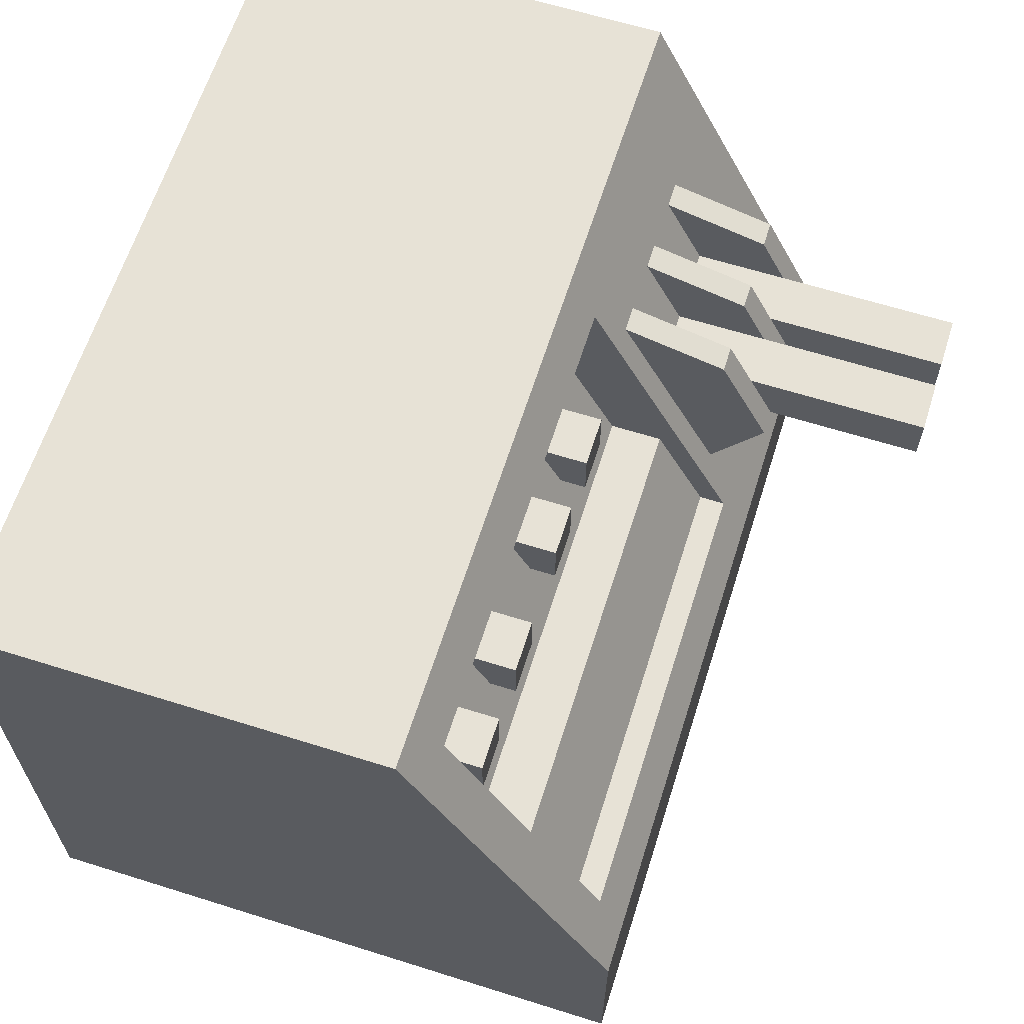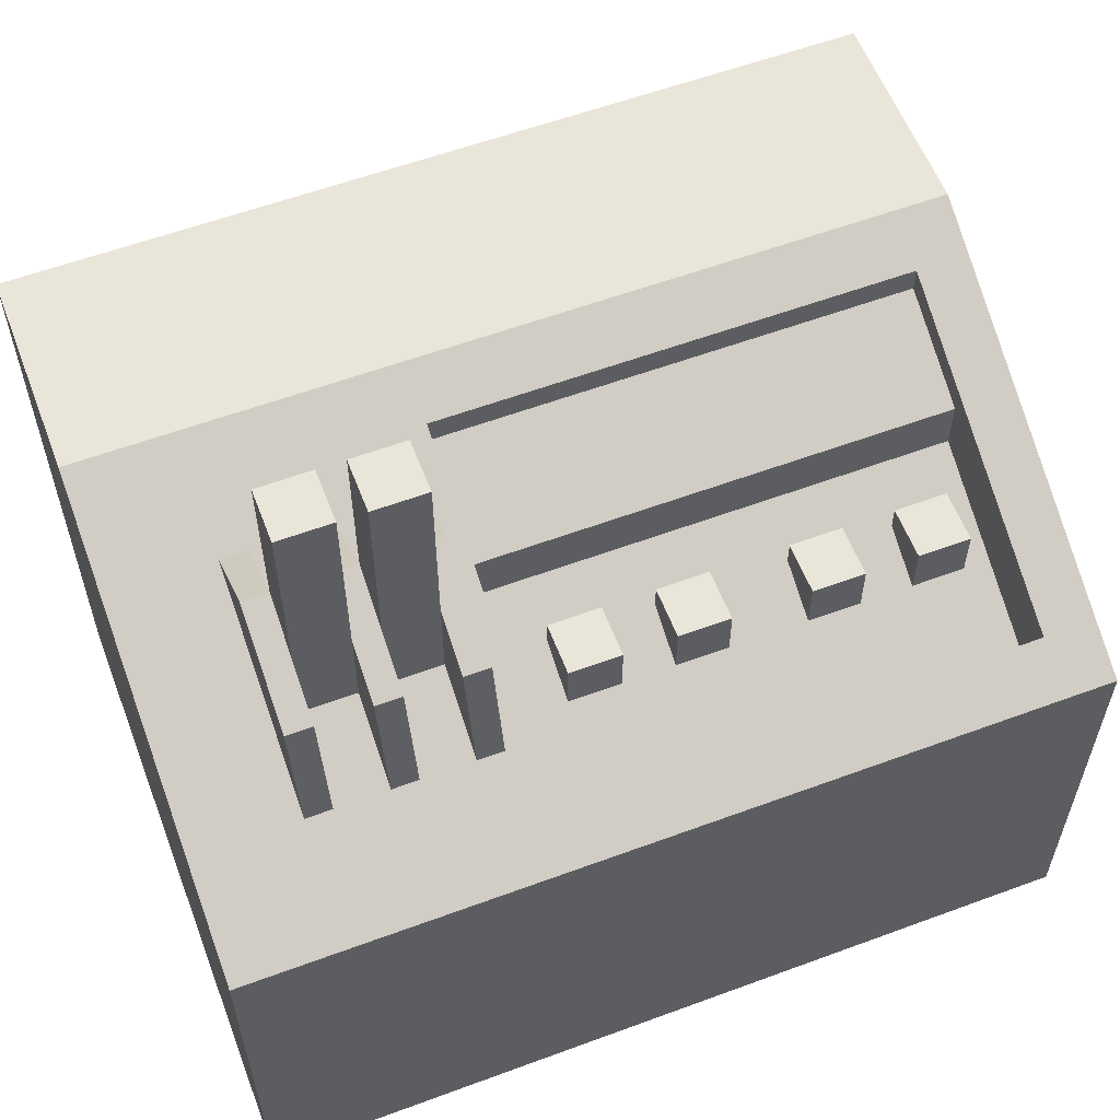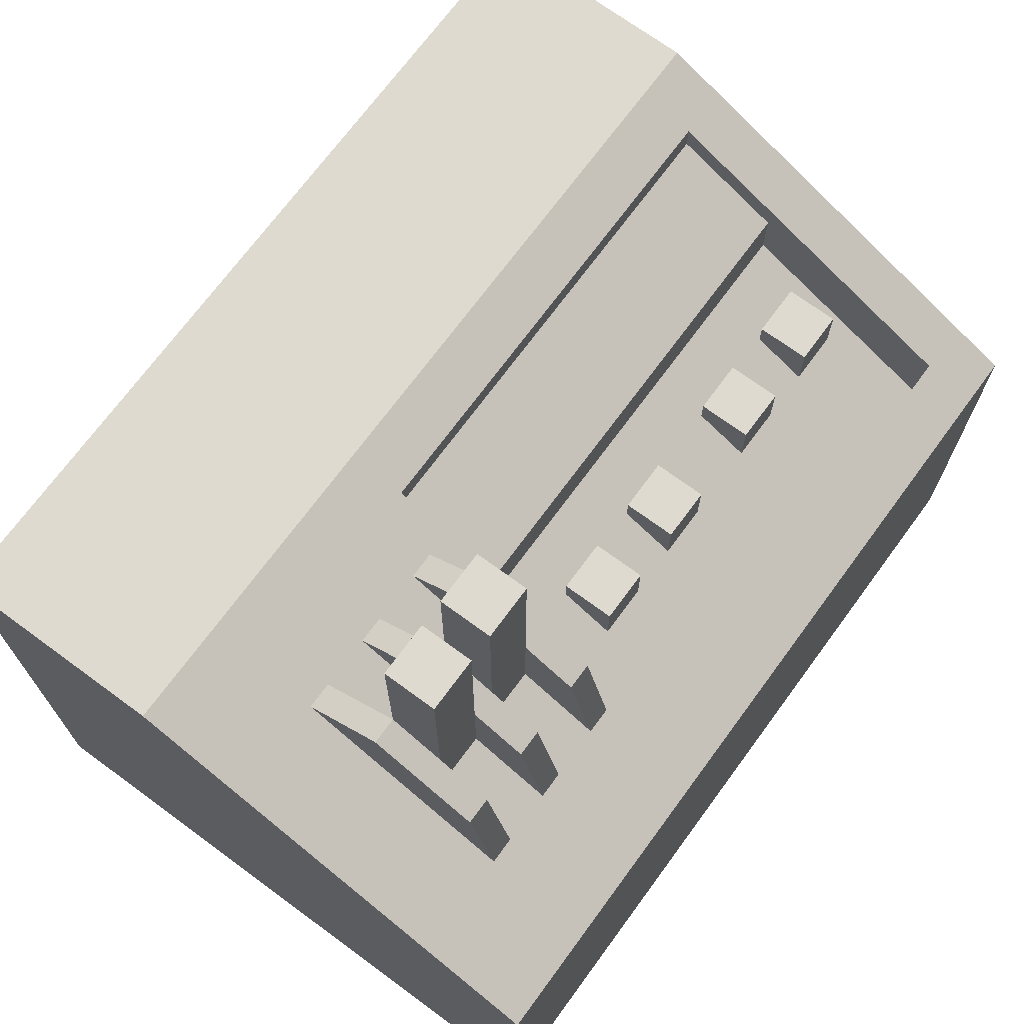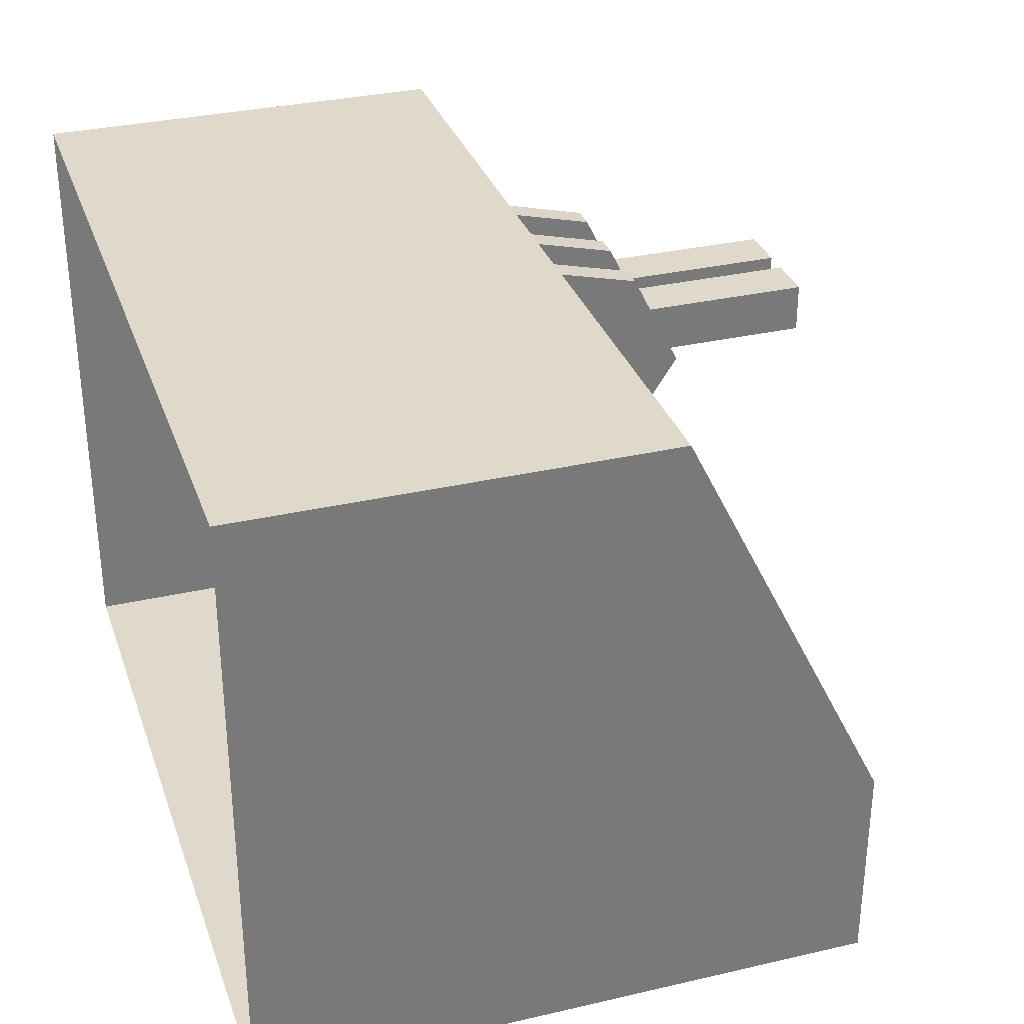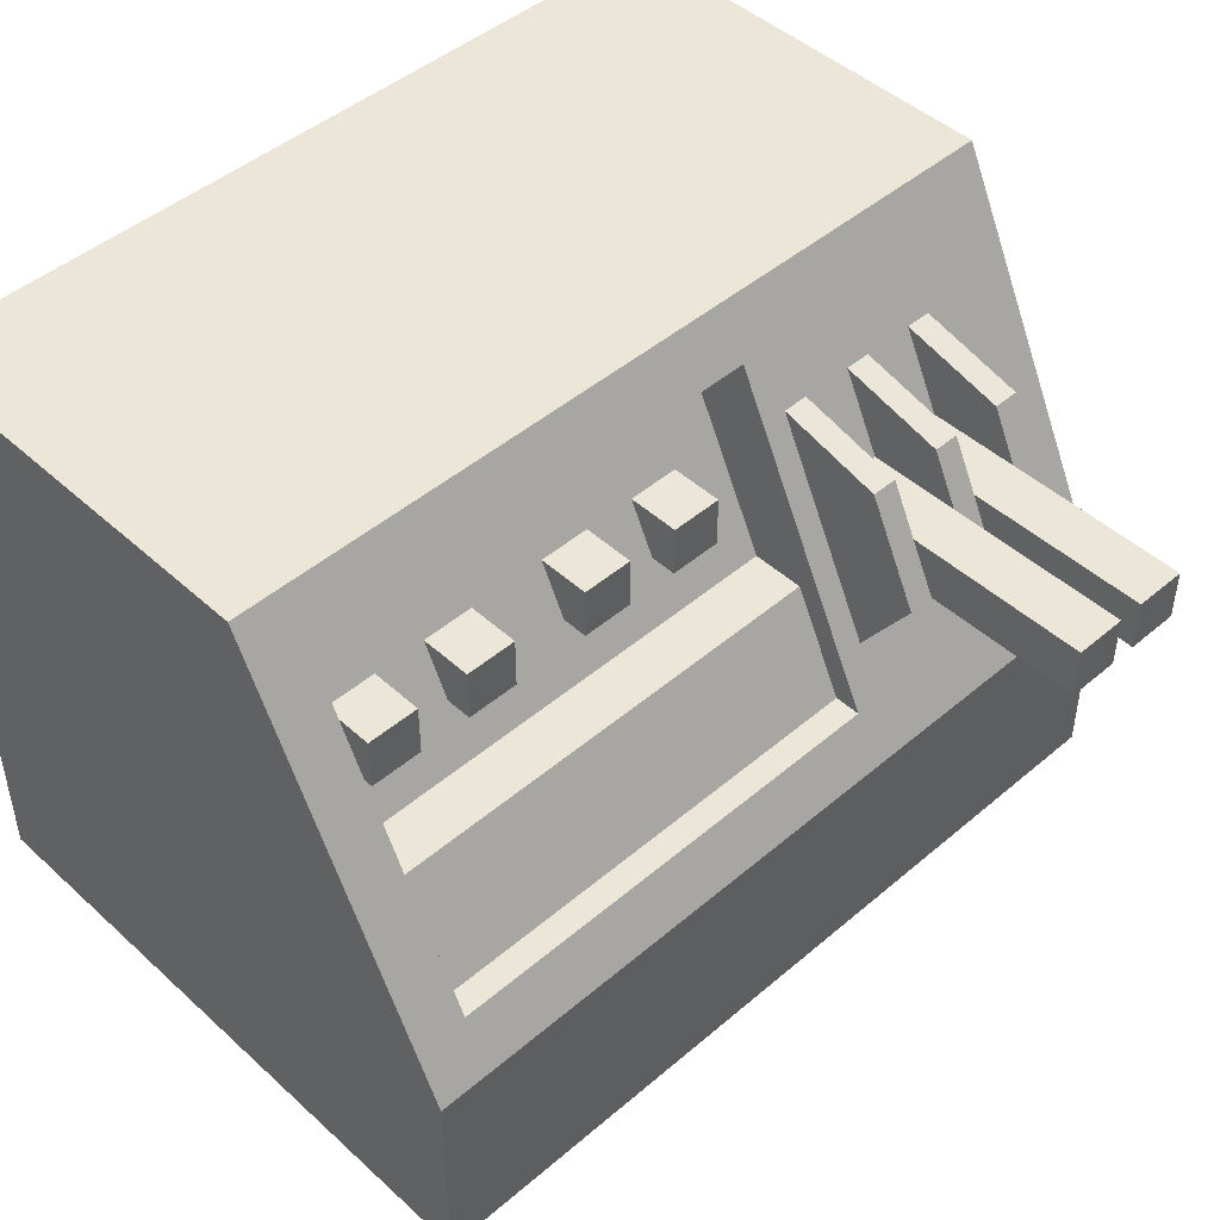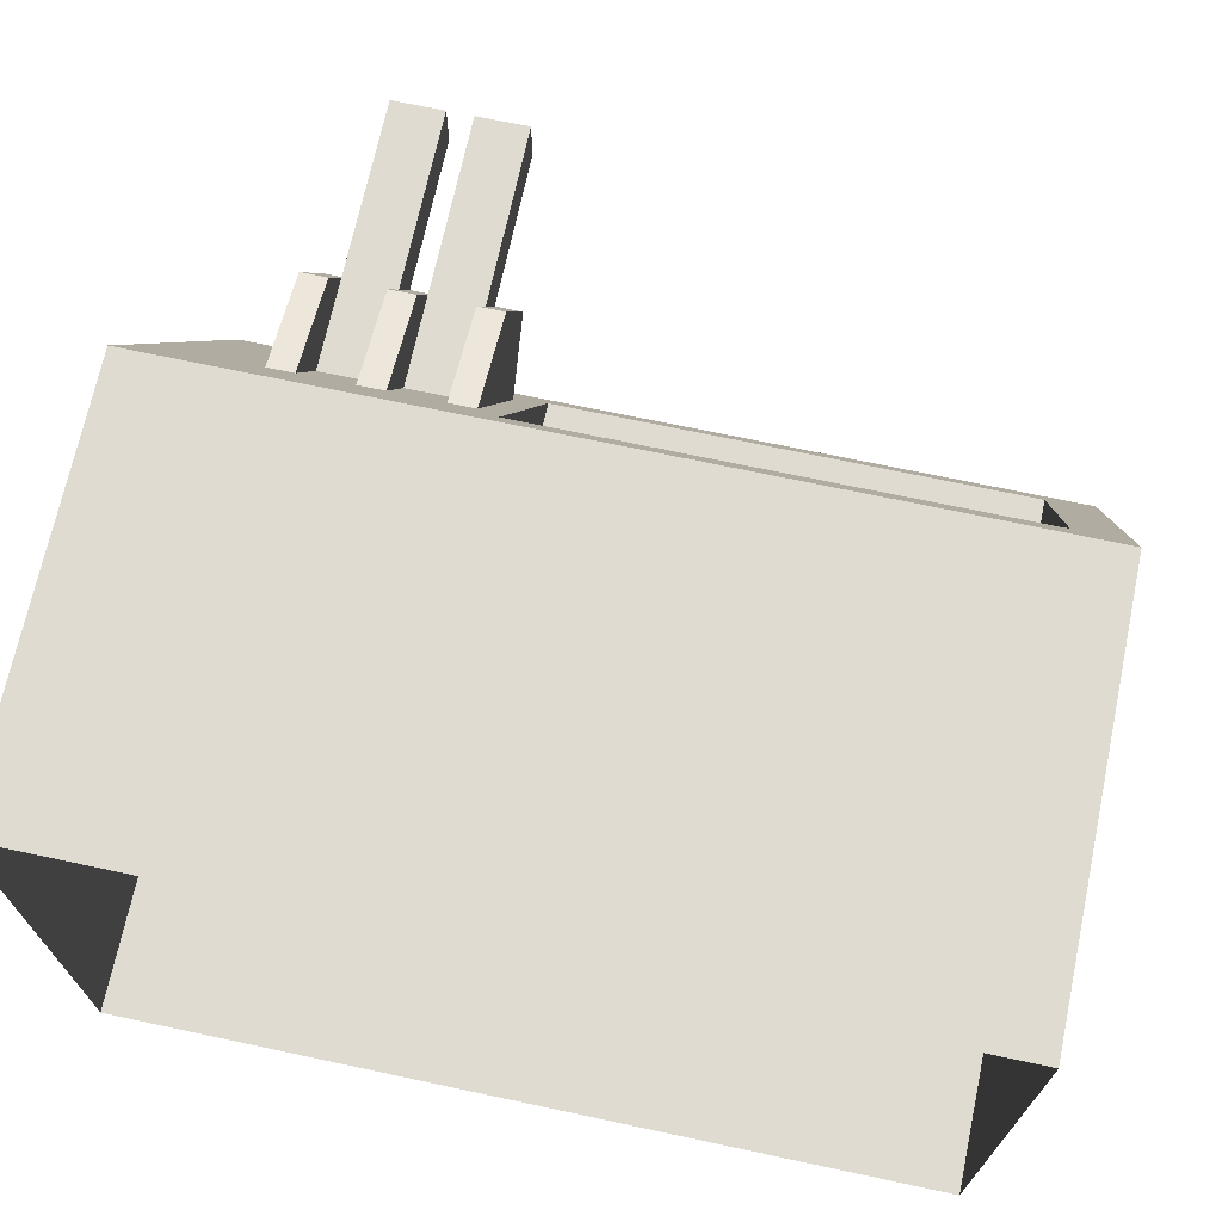
<metadata>
{"format":"obj","ext":"obj","renderer":"f3d","projection":"perspective","resolution":1024,"background":"white","views":[{"elev":63.5,"azim":107.6,"up":"+Z"},{"elev":58.5,"azim":-20.9,"up":"+Y"},{"elev":71.0,"azim":-53.7,"up":"+Y"},{"elev":32.3,"azim":72.1,"up":"+Z"},{"elev":46.5,"azim":135.9,"up":"+Z"},{"elev":70.0,"azim":12.0,"up":"+Z"}]}
</metadata>
<code>
v -0.1562 0.6875 -0.125
v -0.1562 0.75 -0.03125
v -0.1875 0.75 -0.03125
v -0.1875 0.6875 -0.125
v -0.1875 0.6875 0.09375
v -0.1875 0.5625 0.125
v -0.1562 0.6875 0.09375
v -0.1562 0.5625 0.125
v -0.25 0.6875 -0.125
v -0.25 0.75 -0.03125
v -0.2812 0.75 -0.03125
v -0.2812 0.6875 -0.125
v -0.2812 0.6875 0.09375
v -0.2812 0.5625 0.125
v -0.25 0.6875 0.09375
v -0.25 0.5625 0.125
v -0.3438 0.6875 -0.125
v -0.3438 0.75 -0.03125
v -0.375 0.75 -0.03125
v -0.375 0.6875 -0.125
v -0.375 0.6875 0.09375
v -0.375 0.5625 0.125
v -0.3438 0.6875 0.09375
v -0.3438 0.5625 0.125
v 0.4375 0.5625 -0.0625
v -0.125 0.5625 -0.0625
v -0.125 0.625 -0.0625
v 0.4375 0.625 -0.0625
v 0.0625 0.625 -0.0625
v -0.125 0.6875 -0.1875
v 0.0625 0.6875 -0.1875
v 0.4375 0.6875 -0.1875
v 0 0.5625 0
v 0 0.5625 0.0625
v -0.0625 0.5625 0.0625
v -0.0625 0.5625 0
v 0 0.5312 0
v 0 0.5 0.0625
v -0.0625 0.5 0.0625
v -0.0625 0.5312 0
v 0.125 0.5625 0.0625
v 0.125 0.5 0.0625
v 0.0625 0.5 0.0625
v 0.0625 0.5625 0.0625
v 0.125 0.5625 0
v 0.125 0.5312 0
v 0.0625 0.5625 0
v 0.0625 0.5312 0
v 0.2812 0.5625 0.0625
v 0.2812 0.5 0.0625
v 0.2188 0.5 0.0625
v 0.2188 0.5625 0.0625
v 0.2812 0.5625 0
v 0.2812 0.5312 0
v 0.2188 0.5625 0
v 0.2188 0.5312 0
v 0.4062 0.5625 0.0625
v 0.4062 0.5 0.0625
v 0.3438 0.5 0.0625
v 0.3438 0.5625 0.0625
v 0.4062 0.5625 0
v 0.4062 0.5312 0
v 0.3438 0.5625 0
v 0.3438 0.5312 0
v -0.125 0.4375 0.1875
v -0.125 0.625 -0.1875
v 0.4375 0.625 -0.1875
v 0.4375 0.4375 0.1875
v -0.125 0.5312 0.1875
v -0.125 0.7188 -0.1875
v 0.4375 0.7188 -0.1875
v 0.4375 0.5312 0.1875
v 0.5 0.5 0.25
v -0.5 0.5 0.25
v -0.5 0.75 -0.25
v 0.5 0.75 -0.25
v 0.5 0 0.25
v -0.5 0 0.25
v -0.5 0 -0.5
v -0.5 0.75 -0.5
v 0.5 0.75 -0.5
v 0.5 0 -0.5
v -0.2812 0.7188 0.03125
v -0.2812 0.8438 0.03125
v -0.2812 0.8438 -0.03125
v -0.3438 0.8438 -0.03125
v -0.3438 0.7188 0.03125
v -0.3438 0.8438 0.03125
v -0.3438 0.9375 -0.03125
v -0.3438 0.9375 0.03125
v -0.3438 0.6094 0.03125
v -0.2812 0.6094 0.03125
v -0.2812 0.9375 -0.03125
v -0.2812 0.9375 0.03125
v -0.1875 0.7188 0.03125
v -0.1875 0.8438 0.03125
v -0.1875 0.8438 -0.03125
v -0.25 0.8438 -0.03125
v -0.25 0.7188 0.03125
v -0.25 0.8438 0.03125
v -0.25 0.9375 -0.03125
v -0.25 0.9375 0.03125
v -0.25 0.6094 0.03125
v -0.1875 0.6094 0.03125
v -0.1875 0.9375 -0.03125
v -0.1875 0.9375 0.03125
f 1 2 3
f 1 3 4
f 4 3 5
f 4 5 6
f 6 5 7
f 6 7 8
f 8 7 2
f 8 2 1
f 2 7 5
f 2 5 3
f 9 10 11
f 9 11 12
f 12 11 13
f 12 13 14
f 14 13 15
f 14 15 16
f 16 15 10
f 16 10 9
f 10 15 13
f 10 13 11
f 17 18 19
f 17 19 20
f 20 19 21
f 20 21 22
f 22 21 23
f 22 23 24
f 24 23 18
f 24 18 17
f 18 23 21
f 18 21 19
f 25 26 27
f 25 27 28
f 29 27 30
f 29 30 31
f 29 31 32
f 29 32 28
f 33 34 35
f 33 35 36
f 33 36 37
f 33 37 38
f 33 38 34
f 34 38 39
f 34 39 35
f 35 39 40
f 35 40 36
f 36 40 37
f 41 42 43
f 41 43 44
f 41 44 45
f 41 45 42
f 42 45 46
f 46 45 47
f 46 47 48
f 48 47 44
f 48 44 43
f 45 44 47
f 49 50 51
f 49 51 52
f 49 52 53
f 49 53 50
f 50 53 54
f 54 53 55
f 54 55 56
f 56 55 52
f 56 52 51
f 53 52 55
f 57 58 59
f 57 59 60
f 57 60 61
f 57 61 58
f 58 61 62
f 62 61 63
f 62 63 64
f 64 63 60
f 64 60 59
f 61 60 63
f 65 66 67
f 65 67 68
f 65 68 69
f 65 69 66
f 66 69 70
f 66 70 71
f 66 71 67
f 67 71 68
f 68 71 72
f 68 72 69
f 69 72 73
f 69 73 74
f 69 74 70
f 70 74 75
f 70 75 71
f 71 75 76
f 71 76 72
f 72 76 73
f 73 76 77
f 73 77 78
f 73 78 74
f 74 78 79
f 74 79 75
f 75 79 80
f 75 80 81
f 75 81 76
f 76 81 77
f 77 81 82
f 82 81 80
f 82 80 79
f 83 84 85
f 83 85 11
f 11 85 18
f 18 85 86
f 18 86 87
f 87 86 88
f 88 86 89
f 88 89 90
f 88 90 84
f 88 84 91
f 91 84 92
f 93 94 90
f 93 90 89
f 93 89 86
f 93 86 85
f 93 85 94
f 94 85 84
f 94 84 90
f 95 96 97
f 95 97 3
f 3 97 10
f 10 97 98
f 10 98 99
f 99 98 100
f 100 98 101
f 100 101 102
f 100 102 96
f 100 96 103
f 103 96 104
f 105 106 102
f 105 102 101
f 105 101 98
f 105 98 97
f 105 97 106
f 106 97 96
f 106 96 102

</code>
